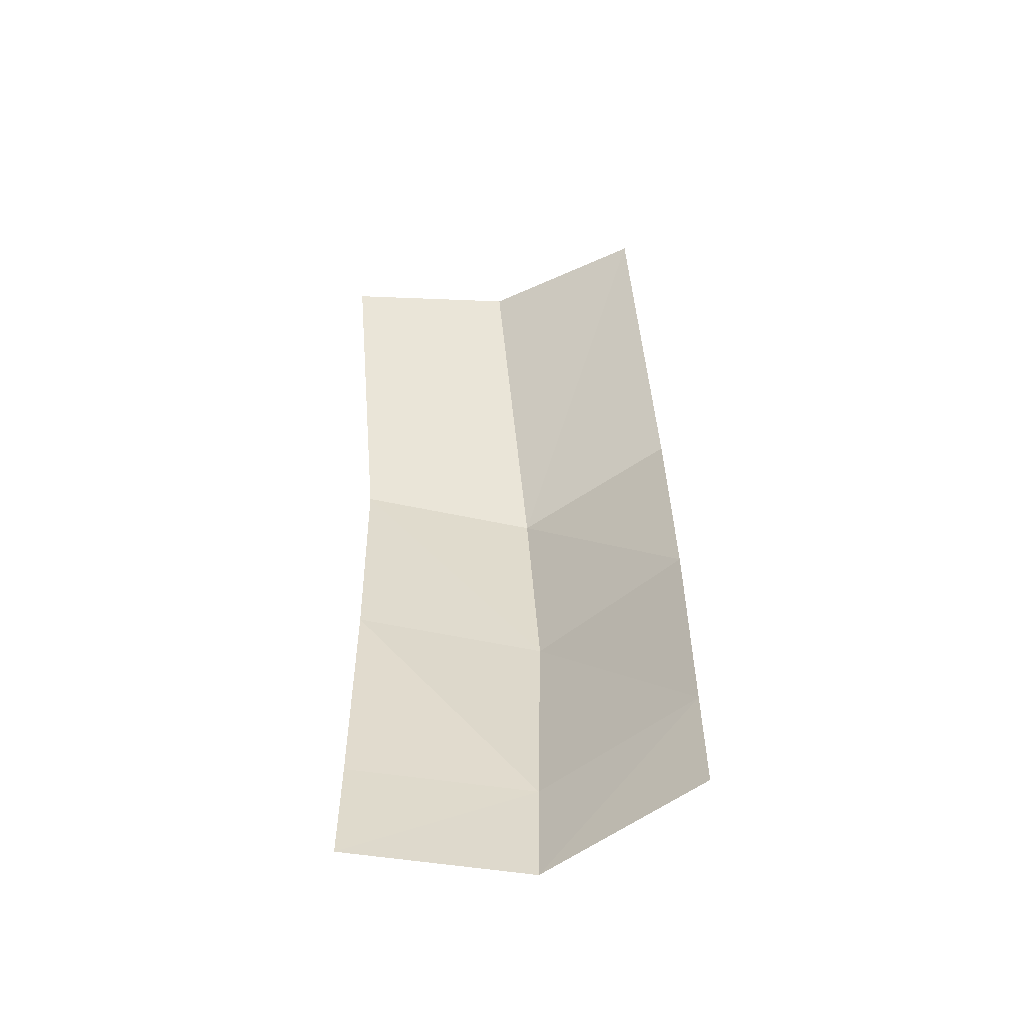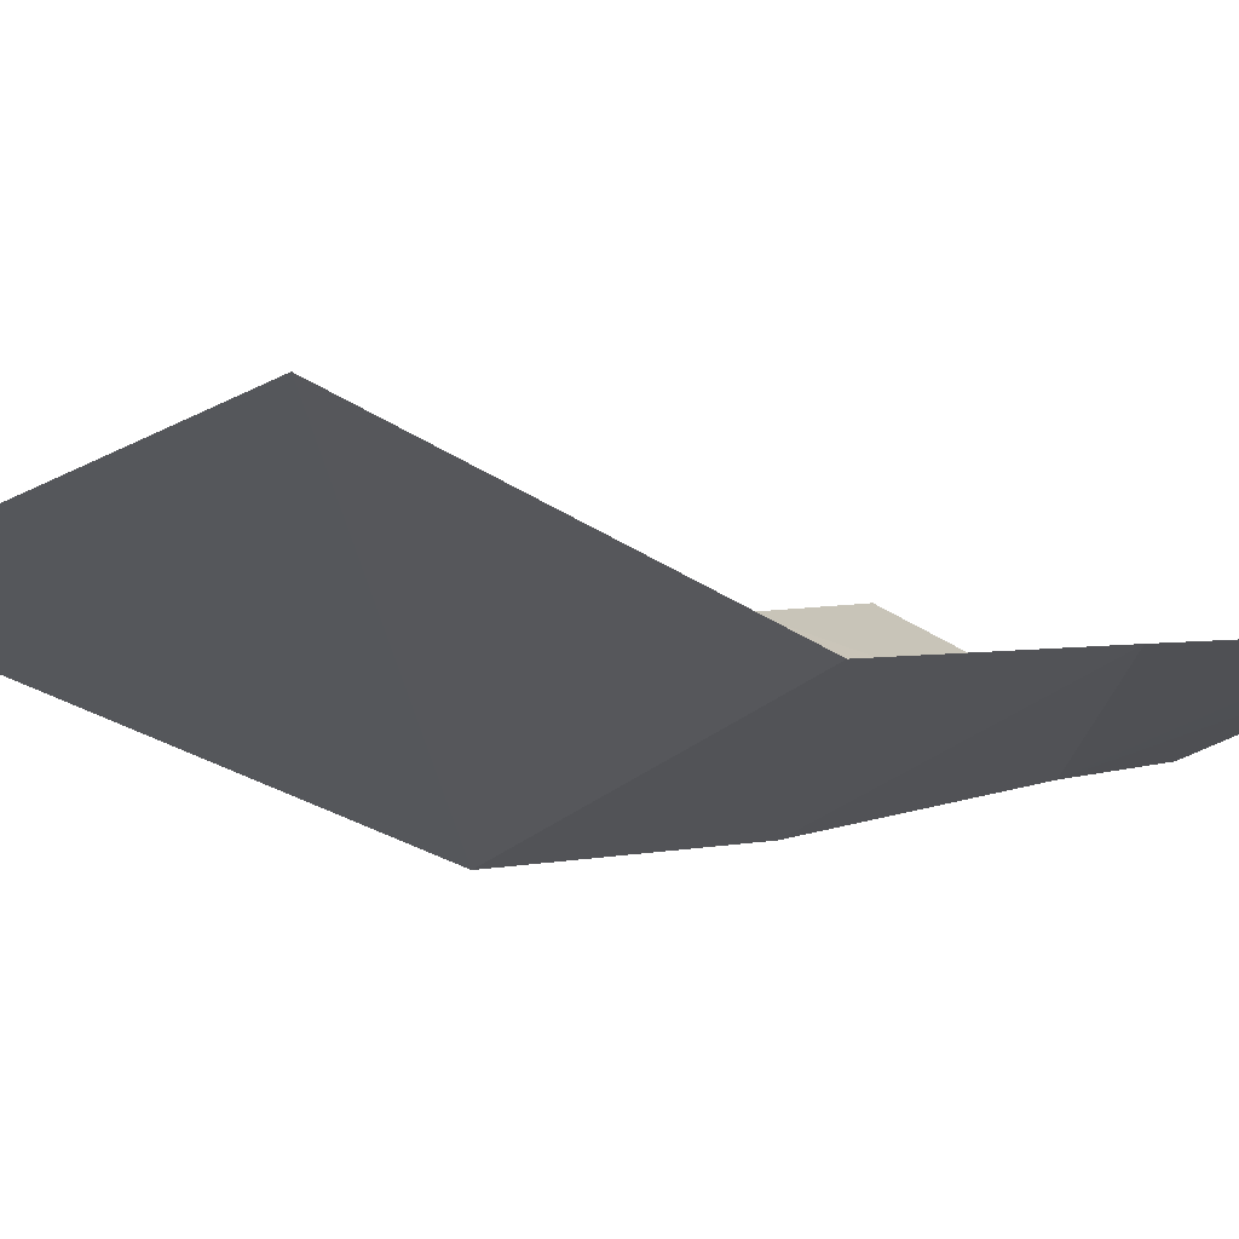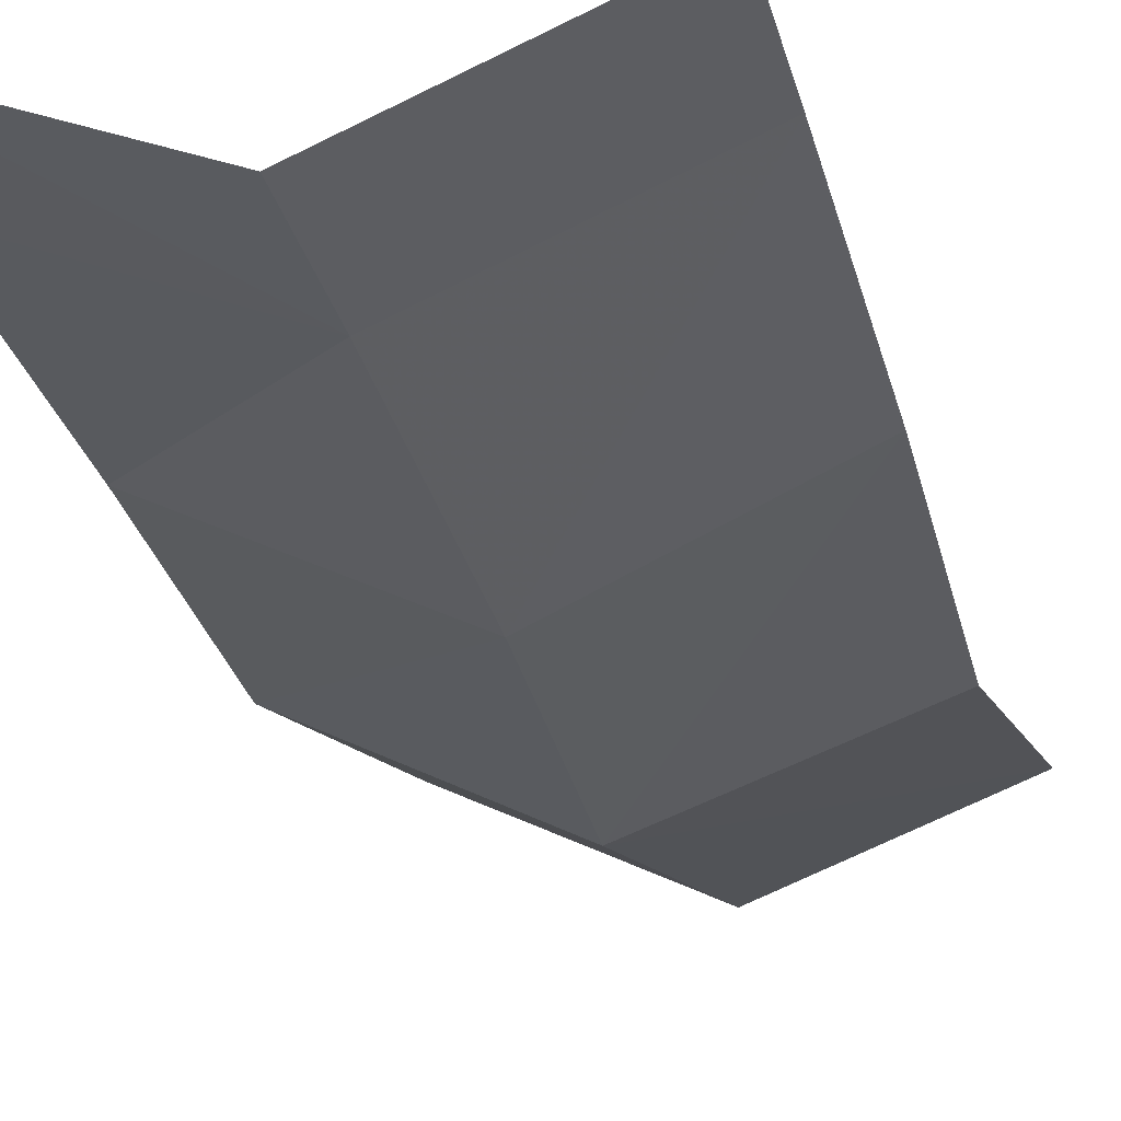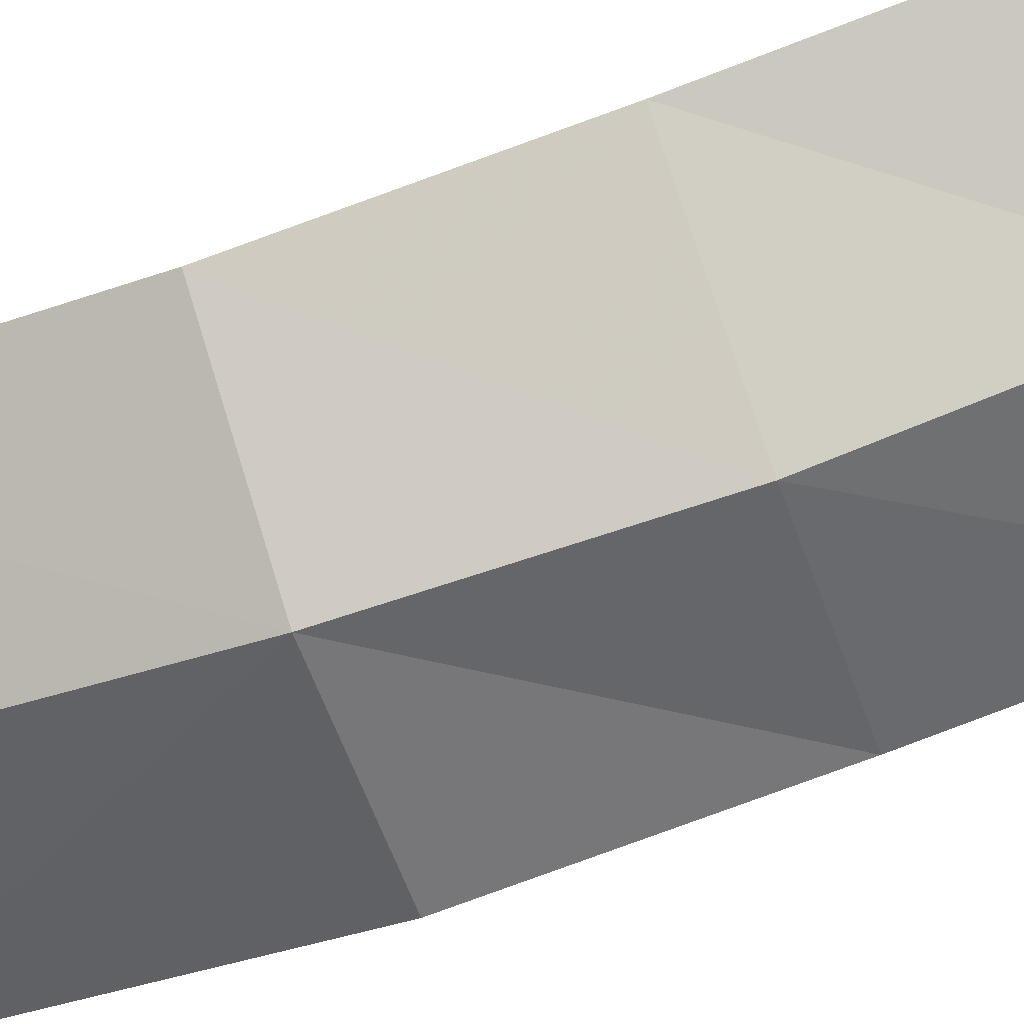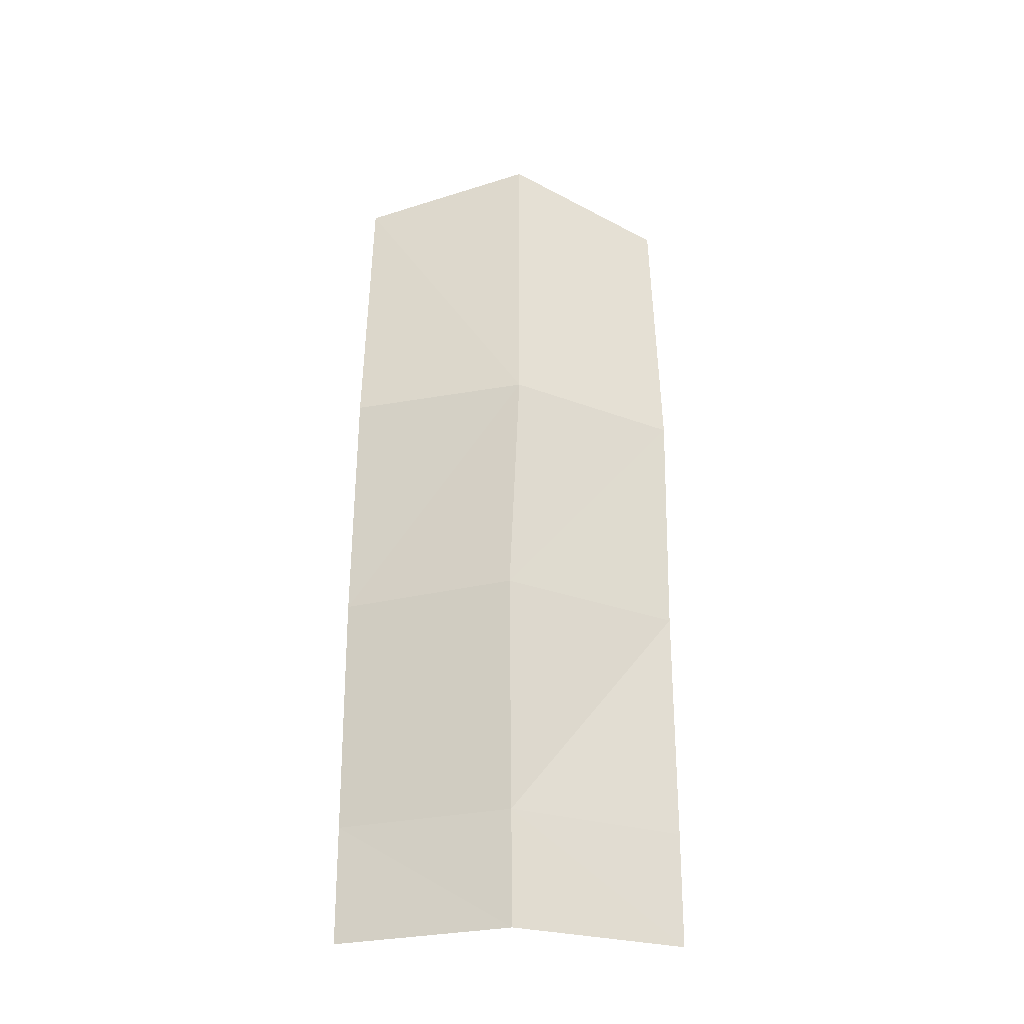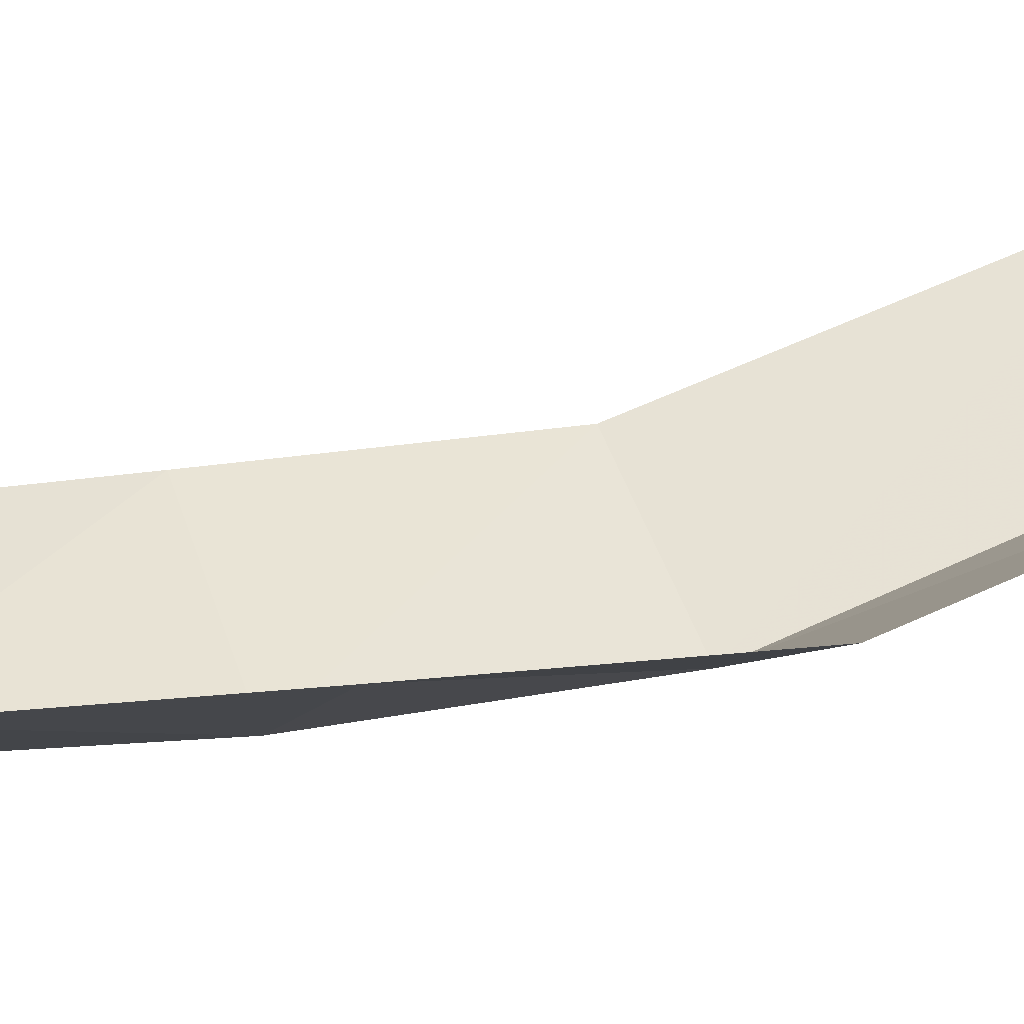
<metadata>
{"format":"obj","ext":"obj","renderer":"f3d","projection":"perspective","resolution":1024,"background":"white","views":[{"elev":-57.9,"azim":14.1,"up":"+Y"},{"elev":2.8,"azim":-145.8,"up":"+Z"},{"elev":-26.8,"azim":12.7,"up":"+Z"},{"elev":-75.6,"azim":-69.0,"up":"+Z"},{"elev":-26.8,"azim":178.0,"up":"+Y"},{"elev":15.6,"azim":71.9,"up":"+Z"}]}
</metadata>
<code>
g outpost_grass_03
v -0.05158 3.999 -0.63
v -1.199 6.228 0.6686
v -1.18 3.967 -0.04338
v -0.08719 6.533 0.1872
v 1.116 6.294 0.5225
v 1.135 4.032 -0.1894
v 1.16 2.407 -0.152
v 0.02075 2.391 -0.6796
v -1.16 -0.004617 -0.1139
v -3.535e-09 -0.004618 -0.6035
v 0.006284 0.7764 -0.6124
v -1.16 0.7656 -0.1135
v -1.158 2.369 -0.0772
v 0.02075 2.391 -0.6796
v -1.18 3.967 -0.04338
v -0.05158 3.999 -0.63
v -3.535e-09 -0.004618 -0.6035
v 1.16 -0.004617 -0.1139
v 1.161 0.7863 -0.1143
v 0.006284 0.7764 -0.6124
v 0.02075 2.391 -0.6796
v 1.16 2.407 -0.152
g outpost_grass_03_0
f 3 2 1
f 2 4 1
f 1 4 5
f 6 1 5
f 6 7 1
f 7 8 1
f 11 10 9
f 12 11 9
f 11 12 13
f 14 11 13
f 14 13 15
f 16 14 15
f 19 18 17
f 20 19 17
f 19 20 21
f 22 19 21

</code>
